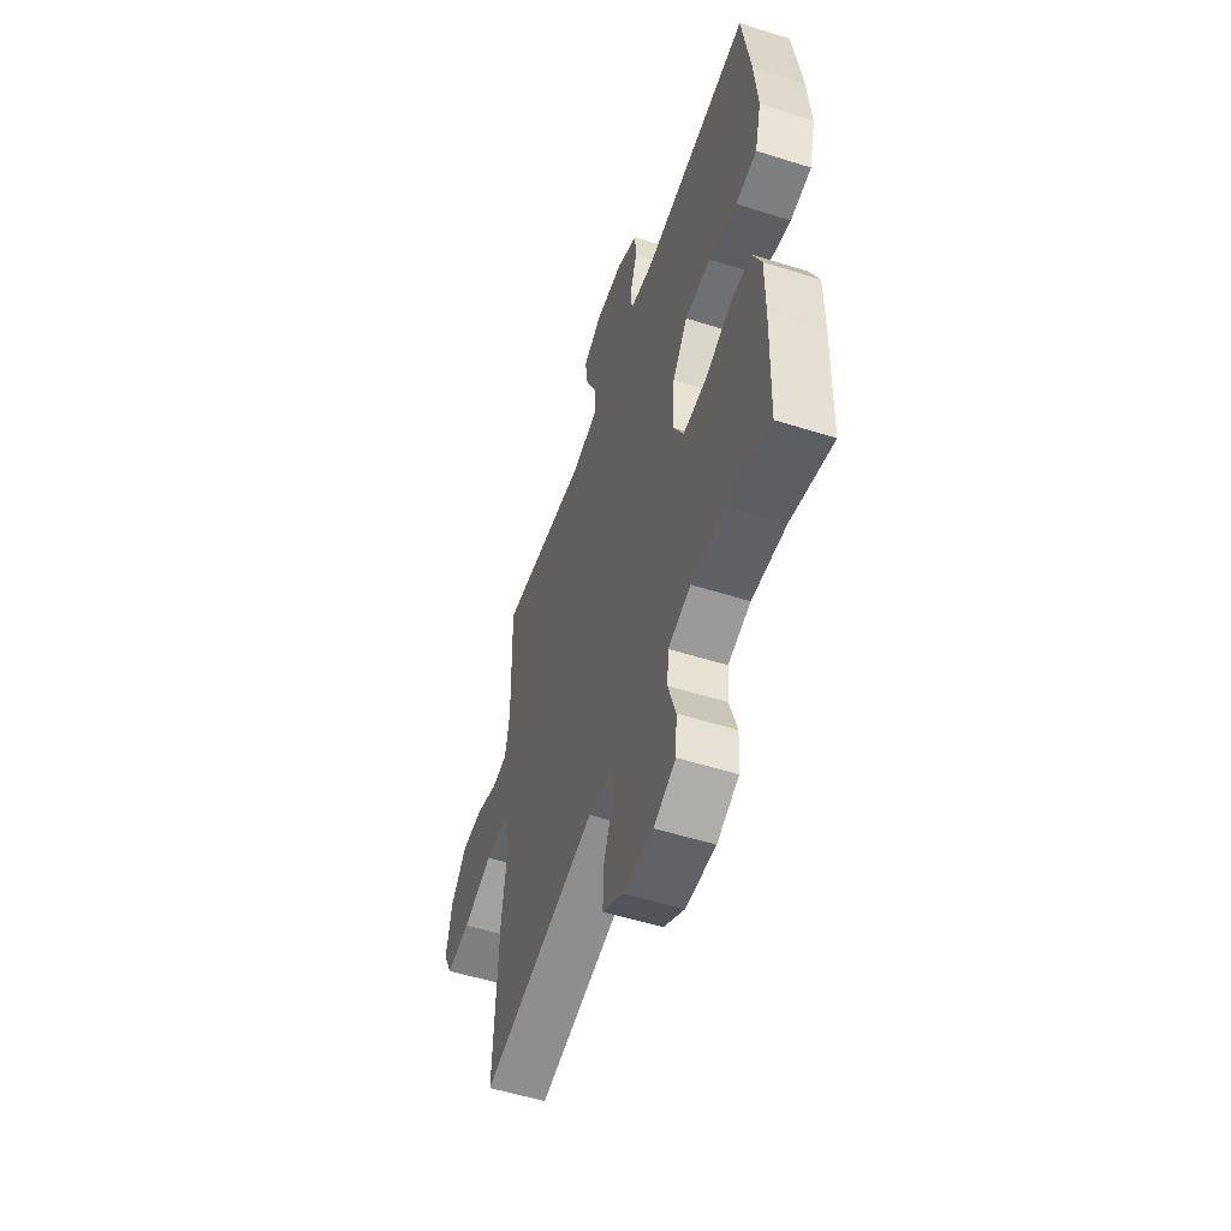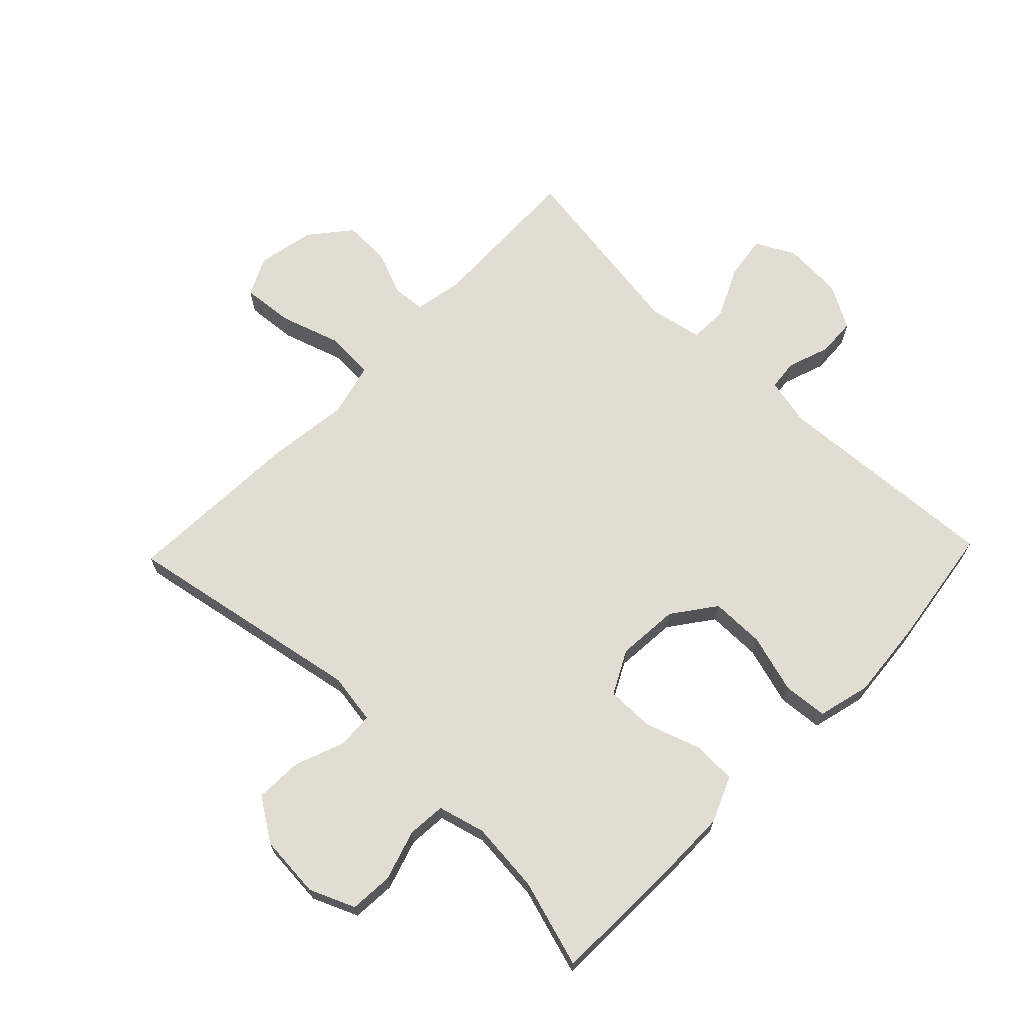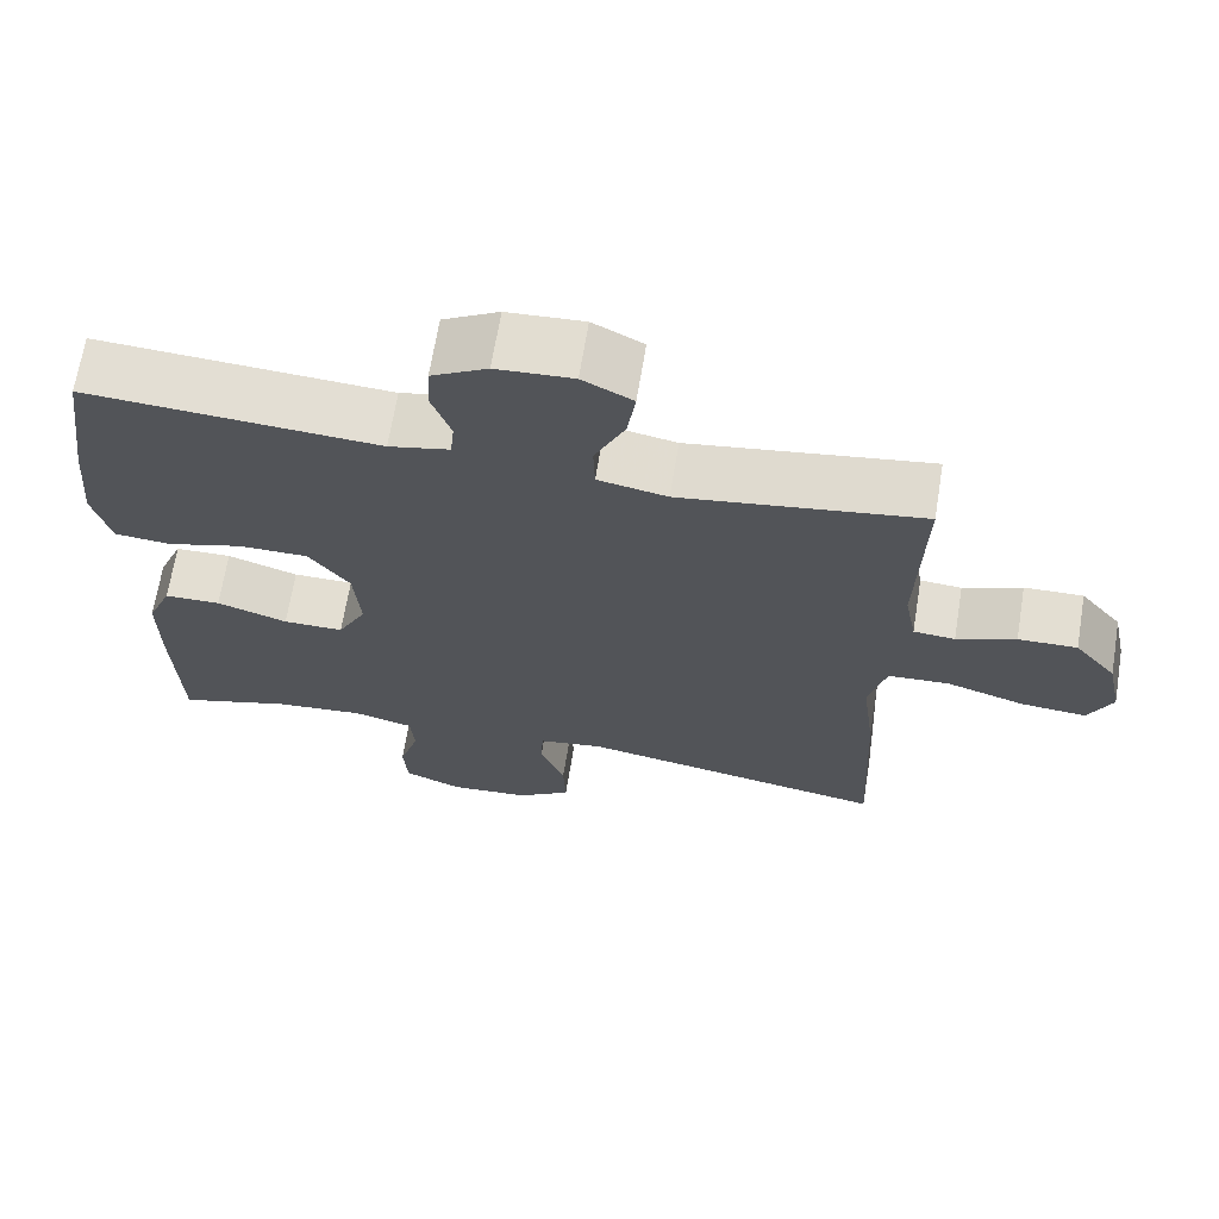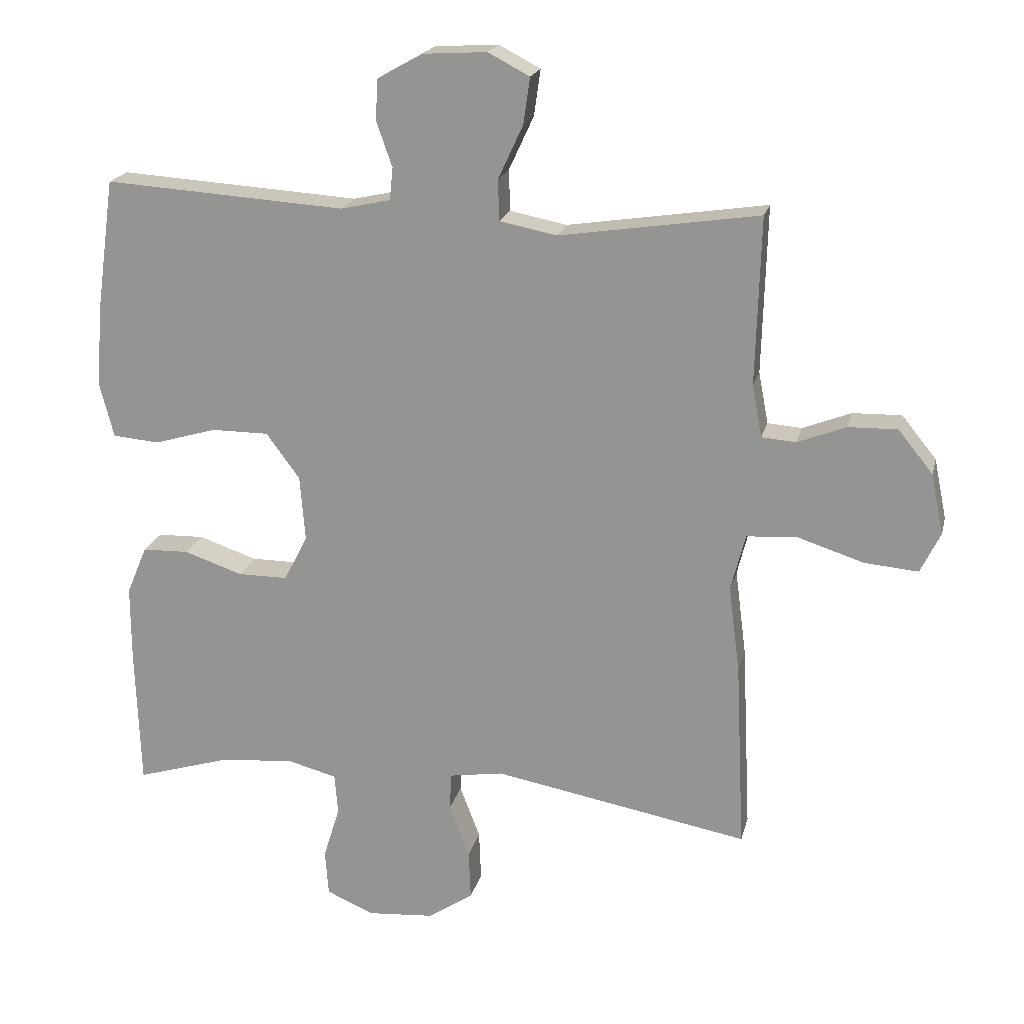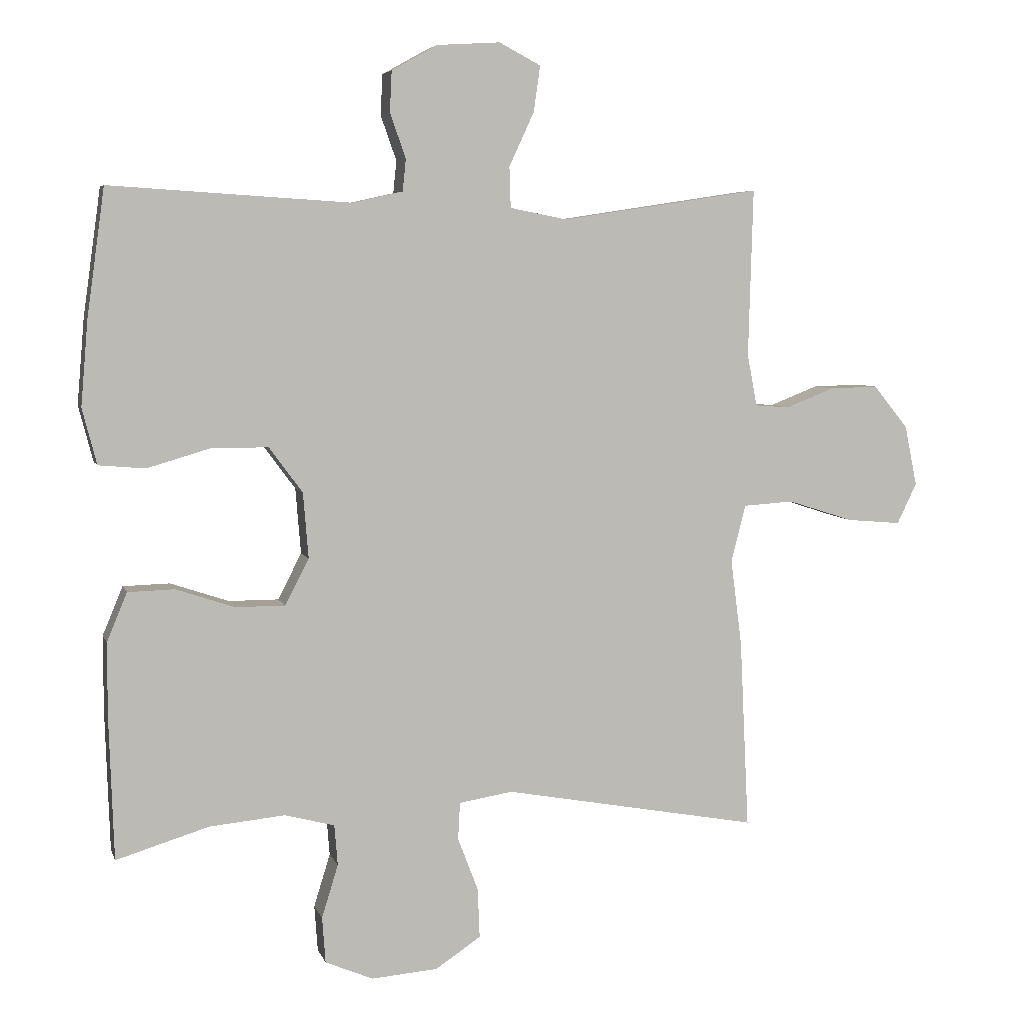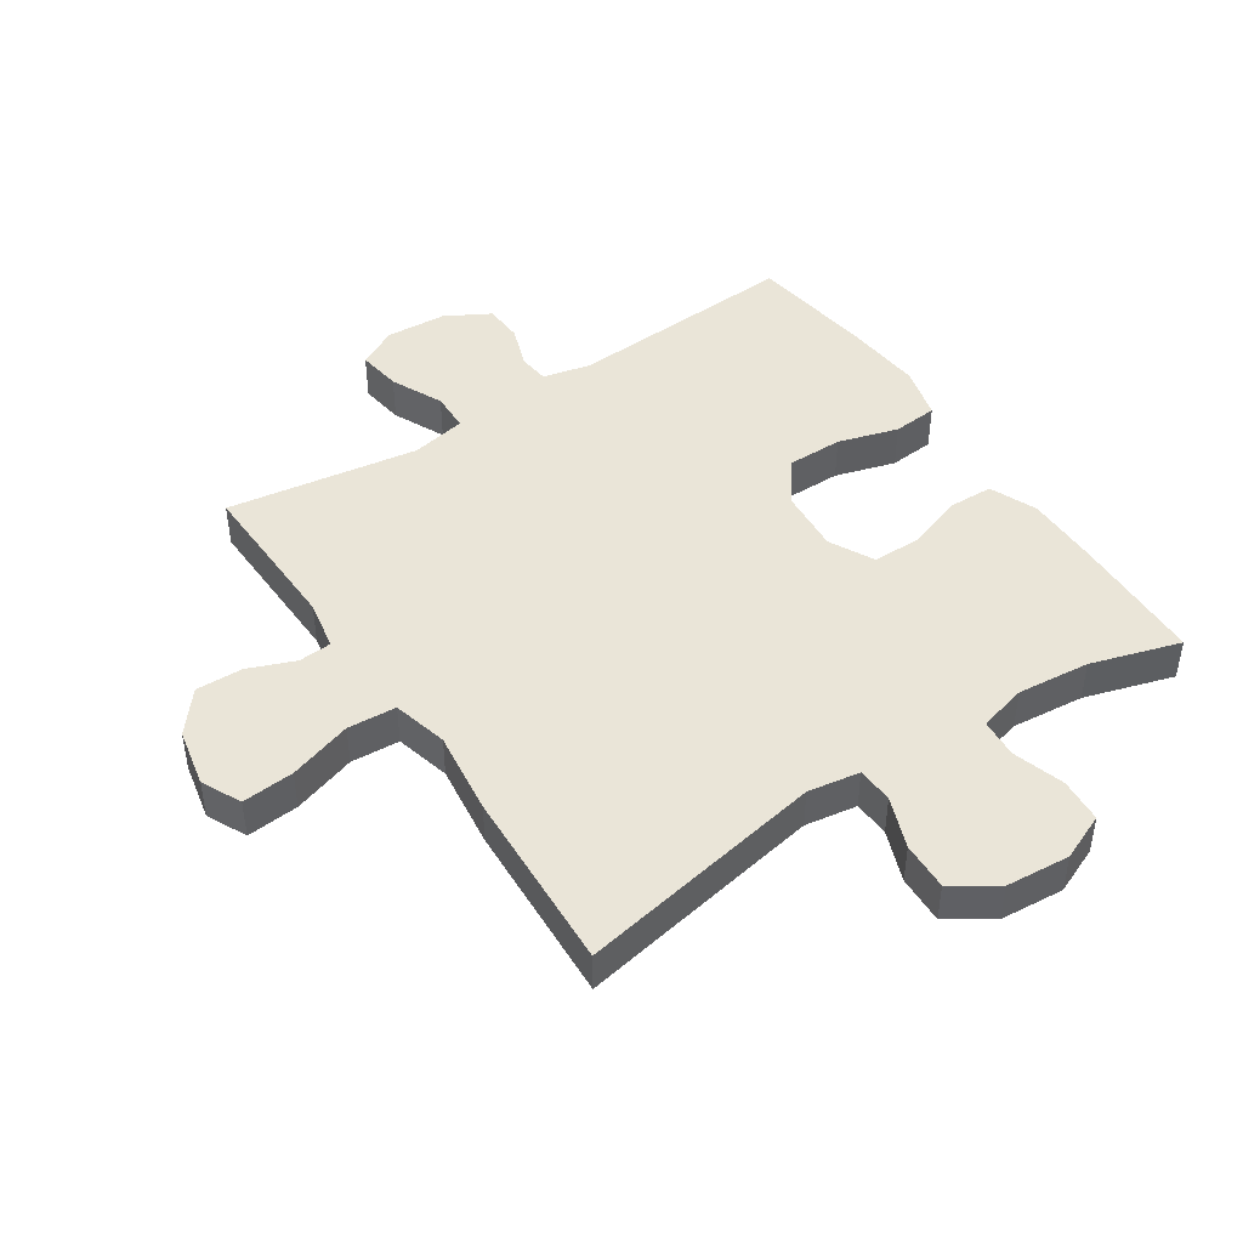
<metadata>
{"format":"obj","ext":"obj","renderer":"f3d","projection":"perspective","resolution":1024,"background":"white","views":[{"elev":-54.9,"azim":-108.4,"up":"+Z"},{"elev":68.2,"azim":-136.1,"up":"+Y"},{"elev":67.4,"azim":9.3,"up":"+Z"},{"elev":19.9,"azim":13.2,"up":"+Z"},{"elev":5.7,"azim":-14.4,"up":"+Z"},{"elev":45.4,"azim":146.4,"up":"+Y"}]}
</metadata>
<code>
v 0.5 0.07 -0.5
v 0.111 0.07 -0.429
v 0.029 0.07 -0.442
v 0.026 0.07 -0.499
v 0.057 0.07 -0.58
v 0.06 0.07 -0.656
v -0.009 0.07 -0.702
v -0.11 0.07 -0.71
v -0.183 0.07 -0.679
v -0.188 0.07 -0.609
v -0.163 0.07 -0.528
v -0.168 0.07 -0.466
v -0.244 0.07 -0.446
v -0.359 0.07 -0.457
v -0.5 0.07 -0.5
v -0.507 0.07 -0.286
v -0.507 0.07 -0.171
v -0.476 0.07 -0.097
v -0.405 0.07 -0.095
v -0.316 0.07 -0.125
v -0.24 0.07 -0.125
v -0.204 0.07 -0.055
v -0.212 0.07 0.045
v -0.263 0.07 0.114
v -0.35 0.07 0.114
v -0.445 0.07 0.086
v -0.516 0.07 0.092
v -0.538 0.07 0.177
v -0.527 0.07 0.306
v -0.5 0.07 0.5
v -0.133 0.07 0.477
v -0.057 0.07 0.494
v -0.052 0.07 0.543
v -0.076 0.07 0.611
v -0.073 0.07 0.673
v -0.003 0.07 0.712
v 0.093 0.07 0.718
v 0.156 0.07 0.685
v 0.146 0.07 0.615
v 0.108 0.07 0.533
v 0.11 0.07 0.471
v 0.197 0.07 0.454
v 0.5 0.07 0.5
v 0.493 0.07 0.245
v 0.508 0.07 0.166
v 0.56 0.07 0.162
v 0.634 0.07 0.191
v 0.708 0.07 0.193
v 0.761 0.07 0.128
v 0.78 0.07 0.036
v 0.75 0.07 -0.026
v 0.668 0.07 -0.019
v 0.568 0.07 0.013
v 0.491 0.07 0.008
v 0.469 0.07 -0.079
v 0.486 0.07 -0.211
v 0.5 0 -0.5
v 0.111 0 -0.429
v 0.029 0 -0.442
v 0.026 0 -0.499
v 0.057 0 -0.58
v 0.06 0 -0.656
v -0.009 0 -0.702
v -0.11 0 -0.71
v -0.183 0 -0.679
v -0.188 0 -0.609
v -0.163 0 -0.528
v -0.168 0 -0.466
v -0.244 0 -0.446
v -0.359 0 -0.457
v -0.5 0 -0.5
v -0.507 0 -0.286
v -0.507 0 -0.171
v -0.476 0 -0.097
v -0.405 0 -0.095
v -0.316 0 -0.125
v -0.24 0 -0.125
v -0.204 0 -0.055
v -0.212 0 0.045
v -0.263 0 0.114
v -0.35 0 0.114
v -0.445 0 0.086
v -0.516 0 0.092
v -0.538 0 0.177
v -0.527 0 0.306
v -0.5 0 0.5
v -0.133 0 0.477
v -0.057 0 0.494
v -0.052 0 0.543
v -0.076 0 0.611
v -0.073 0 0.673
v -0.003 0 0.712
v 0.093 0 0.718
v 0.156 0 0.685
v 0.146 0 0.615
v 0.108 0 0.533
v 0.11 0 0.471
v 0.197 0 0.454
v 0.5 0 0.5
v 0.493 0 0.245
v 0.508 0 0.166
v 0.56 0 0.162
v 0.634 0 0.191
v 0.708 0 0.193
v 0.761 0 0.128
v 0.78 0 0.036
v 0.75 0 -0.026
v 0.668 0 -0.019
v 0.568 0 0.013
v 0.491 0 0.008
v 0.469 0 -0.079
v 0.486 0 -0.211
f 55 56 1 2
f 54 55 2 3
f 50 51 52 53
f 50 53 54
f 49 50 54
f 46 47 48 49
f 45 46 49 54
f 44 45 54 3
f 42 43 44 3
f 37 38 39 40
f 37 40 41
f 36 37 41
f 33 34 35 36
f 32 33 36 41
f 31 32 41 42
f 25 26 27 28
f 24 25 28 29
f 17 18 19 20
f 17 20 21
f 14 15 16 17
f 13 14 17 21
f 12 13 21 22
f 8 9 10 11
f 8 11 12
f 4 5 6 7
f 3 4 7 8
f 24 29 30 31
f 23 24 31 42
f 12 22 23 42
f 3 8 12 42
f 58 57 112 111
f 59 58 111 110
f 109 108 107 106
f 110 109 106
f 110 106 105
f 105 104 103 102
f 110 105 102 101
f 59 110 101 100
f 59 100 99 98
f 96 95 94 93
f 97 96 93
f 97 93 92
f 92 91 90 89
f 97 92 89 88
f 98 97 88 87
f 84 83 82 81
f 85 84 81 80
f 76 75 74 73
f 77 76 73
f 73 72 71 70
f 77 73 70 69
f 78 77 69 68
f 67 66 65 64
f 68 67 64
f 63 62 61 60
f 64 63 60 59
f 87 86 85 80
f 98 87 80 79
f 98 79 78 68
f 98 68 64 59
f 1 57 58 2
f 2 58 59 3
f 3 59 60 4
f 4 60 61 5
f 5 61 62 6
f 6 62 63 7
f 7 63 64 8
f 8 64 65 9
f 9 65 66 10
f 10 66 67 11
f 11 67 68 12
f 12 68 69 13
f 13 69 70 14
f 14 70 71 15
f 15 71 72 16
f 16 72 73 17
f 17 73 74 18
f 18 74 75 19
f 19 75 76 20
f 20 76 77 21
f 21 77 78 22
f 22 78 79 23
f 23 79 80 24
f 24 80 81 25
f 25 81 82 26
f 26 82 83 27
f 27 83 84 28
f 28 84 85 29
f 29 85 86 30
f 30 86 87 31
f 31 87 88 32
f 32 88 89 33
f 33 89 90 34
f 34 90 91 35
f 35 91 92 36
f 36 92 93 37
f 37 93 94 38
f 38 94 95 39
f 39 95 96 40
f 40 96 97 41
f 41 97 98 42
f 42 98 99 43
f 43 99 100 44
f 44 100 101 45
f 45 101 102 46
f 46 102 103 47
f 47 103 104 48
f 48 104 105 49
f 49 105 106 50
f 50 106 107 51
f 51 107 108 52
f 52 108 109 53
f 53 109 110 54
f 54 110 111 55
f 55 111 112 56
f 56 112 57 1

</code>
